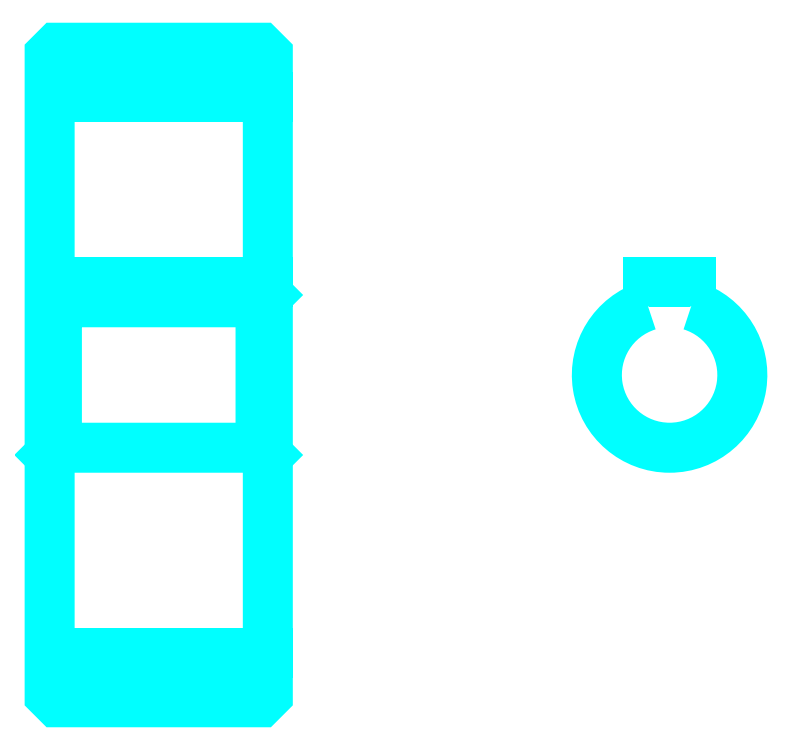
<metadata>
{"format":"dxf","ext":"dxf","renderer":"ezdxf+matplotlib","layout":"modelspace","background":"white","min_lineweight":24,"dpi":150}
</metadata>
<code>
0
SECTION
2
ENTITIES
0
LINE
8
0
10
75.32
20
112.2
30
0
11
105.3
21
112.2
31
0
0
LINE
8
0
10
75.32
20
35.74
30
0
11
105.3
21
35.74
31
0
0
LINE
8
0
10
105.3
20
84.99
30
0
11
104.3
21
83.99
31
0
0
LINE
8
0
10
105.3
20
62.99
30
0
11
104.3
21
63.99
31
0
0
LINE
8
0
10
75.32
20
62.99
30
0
11
76.32
21
63.99
31
0
0
POLYLINE
8
0
66
1
10
0
20
0
30
0
70
2
0
VERTEX
8
0
10
75.32
20
62.99
30
0
70
0
0
VERTEX
8
0
10
75.32
20
29.99
30
0
70
0
0
VERTEX
8
0
10
76.32
20
28.99
30
0
70
0
0
VERTEX
8
0
10
104.3
20
28.99
30
0
70
0
0
VERTEX
8
0
10
105.3
20
29.99
30
0
70
0
0
VERTEX
8
0
10
105.3
20
118
30
0
70
0
0
VERTEX
8
0
10
104.3
20
119
30
0
70
0
0
VERTEX
8
0
10
76.32
20
119
30
0
70
0
0
VERTEX
8
0
10
75.32
20
118
30
0
70
0
0
VERTEX
8
0
10
75.32
20
62.99
30
0
70
0
0
SEQEND
8
0
0
POLYLINE
8
0
66
1
10
0
20
0
30
0
70
2
0
VERTEX
8
0
10
75.32
20
84.99
30
0
70
0
0
VERTEX
8
0
10
76.32
20
83.99
30
0
70
0
0
VERTEX
8
0
10
76.32
20
63.99
30
0
70
0
0
VERTEX
8
0
10
104.3
20
63.99
30
0
70
0
0
VERTEX
8
0
10
104.3
20
83.99
30
0
70
0
0
VERTEX
8
0
10
76.32
20
83.99
30
0
70
0
0
SEQEND
8
0
0
ARC
8
0
10
160.6
20
73.99
30
0
40
10
50
107.5
51
72.54
0
POLYLINE
8
0
66
1
10
0
20
0
30
0
70
2
0
VERTEX
8
0
10
163.6
20
83.53
30
0
70
0
0
VERTEX
8
0
10
163.6
20
86.79
30
0
70
0
0
VERTEX
8
0
10
157.6
20
86.79
30
0
70
0
0
VERTEX
8
0
10
157.6
20
83.53
30
0
70
0
0
SEQEND
8
0
0
LINE
8
0
10
75.32
20
86.79
30
0
11
105.3
21
86.79
31
0
0
ENDSEC
0
EOF

</code>
